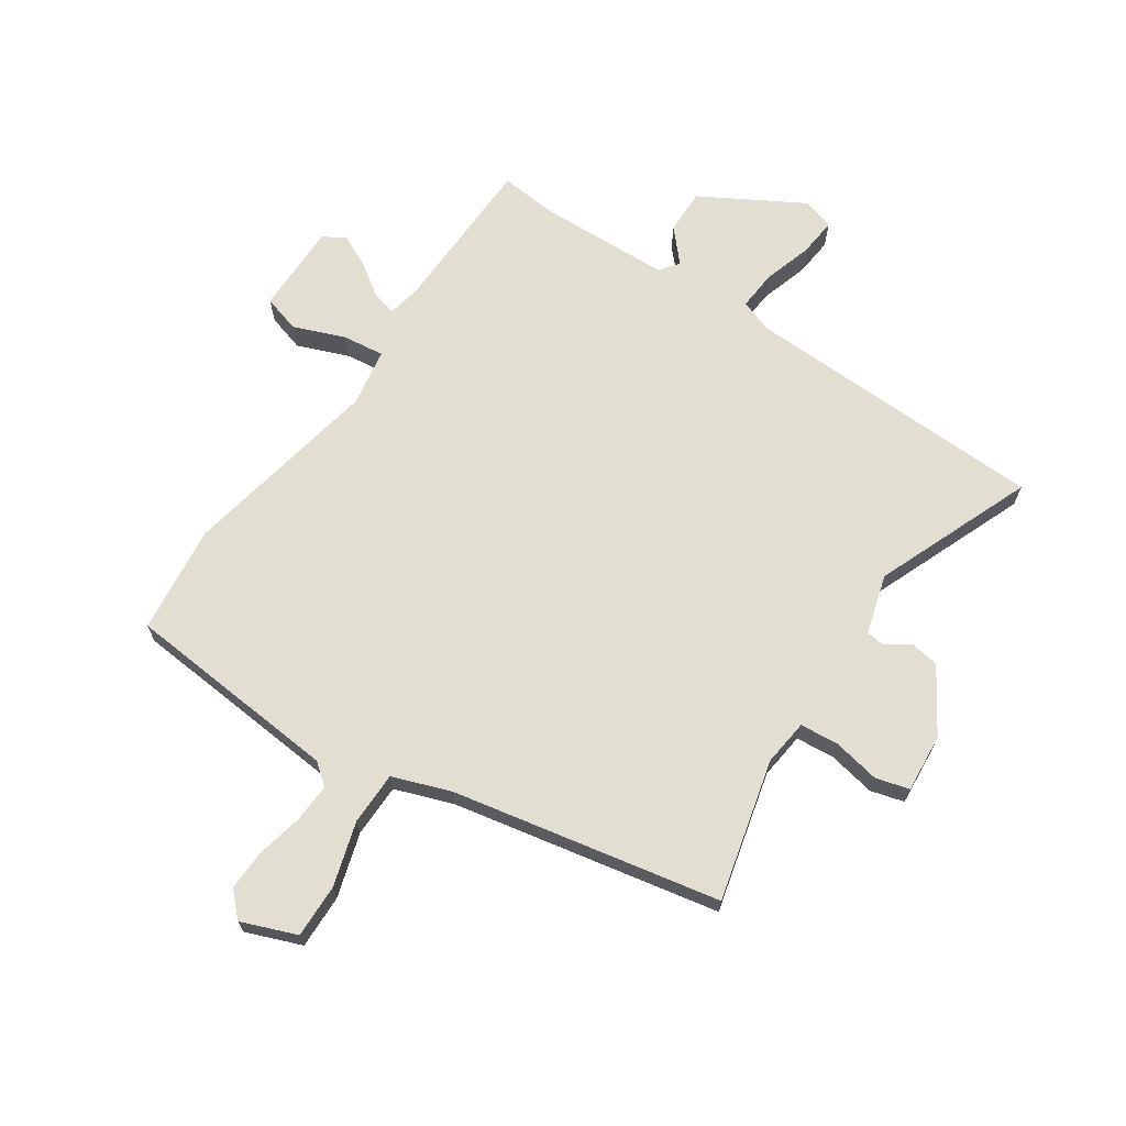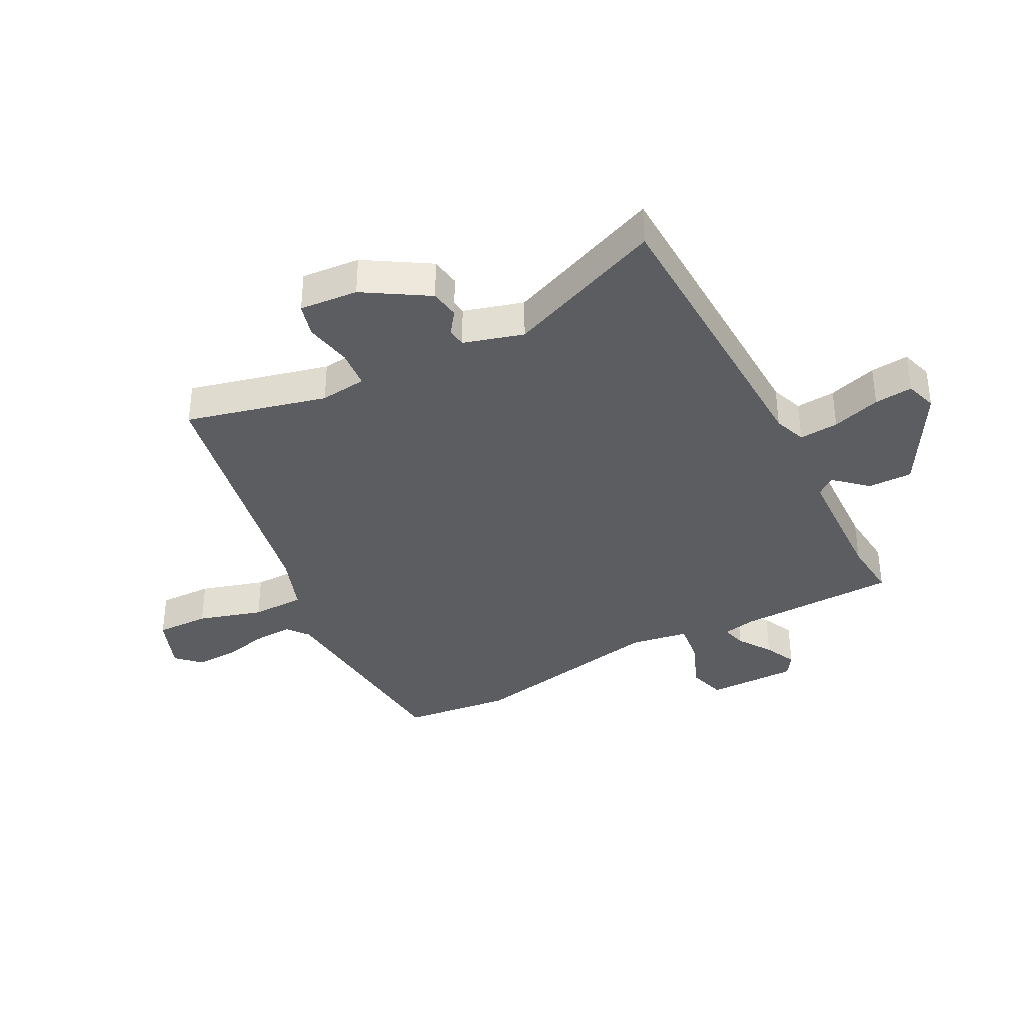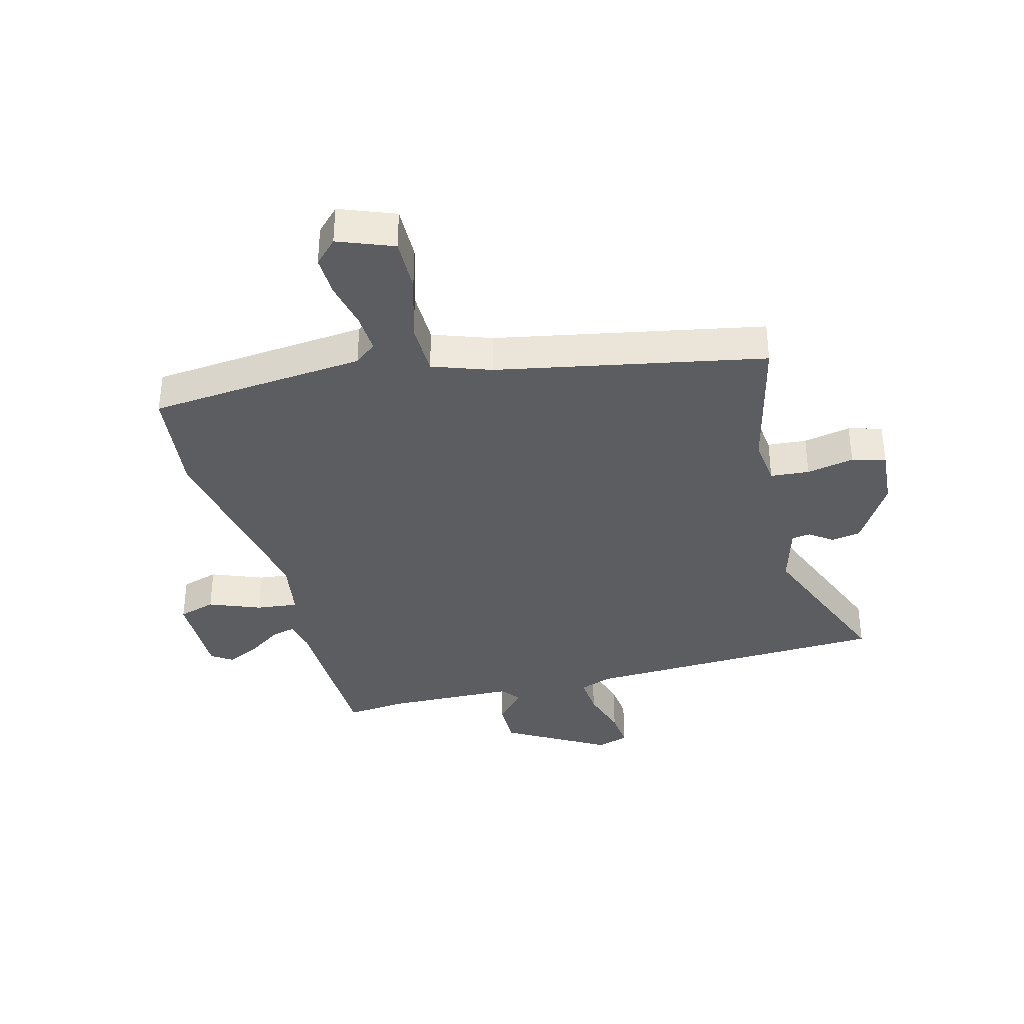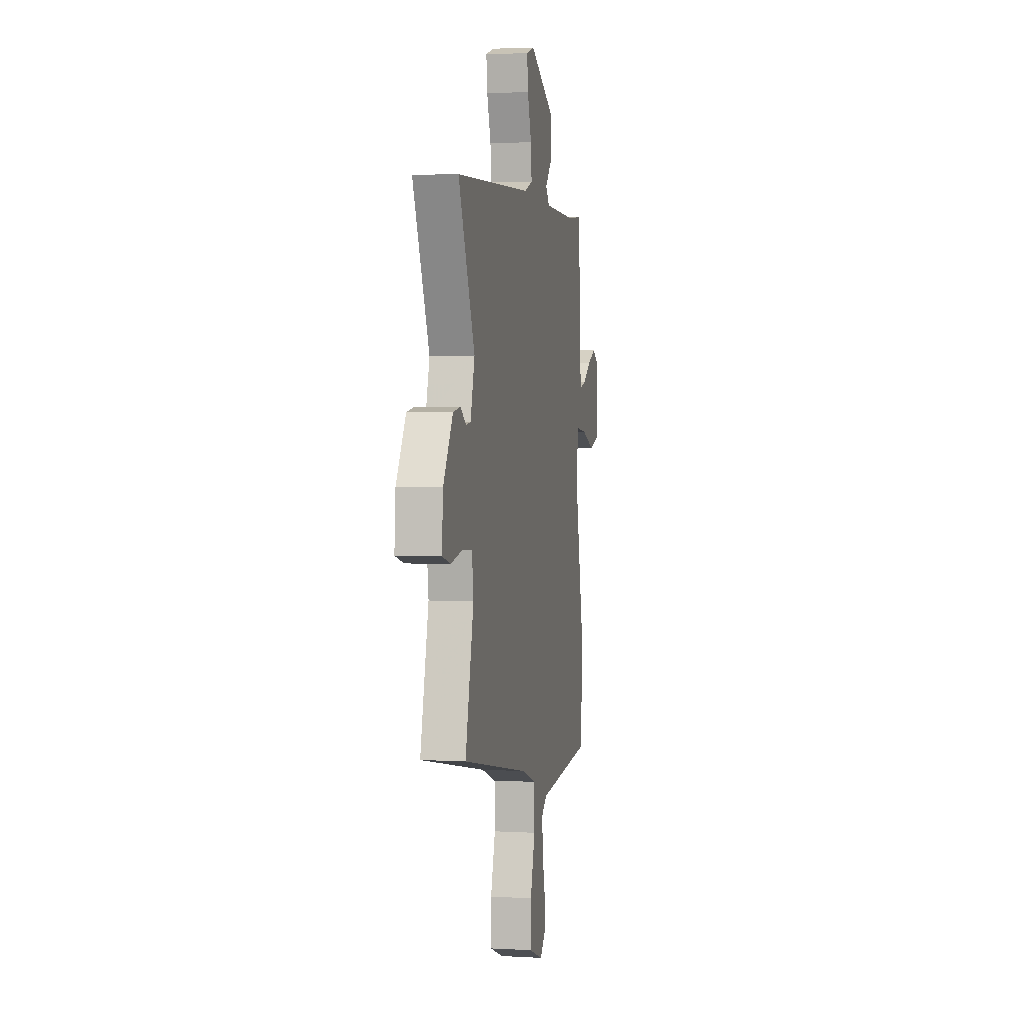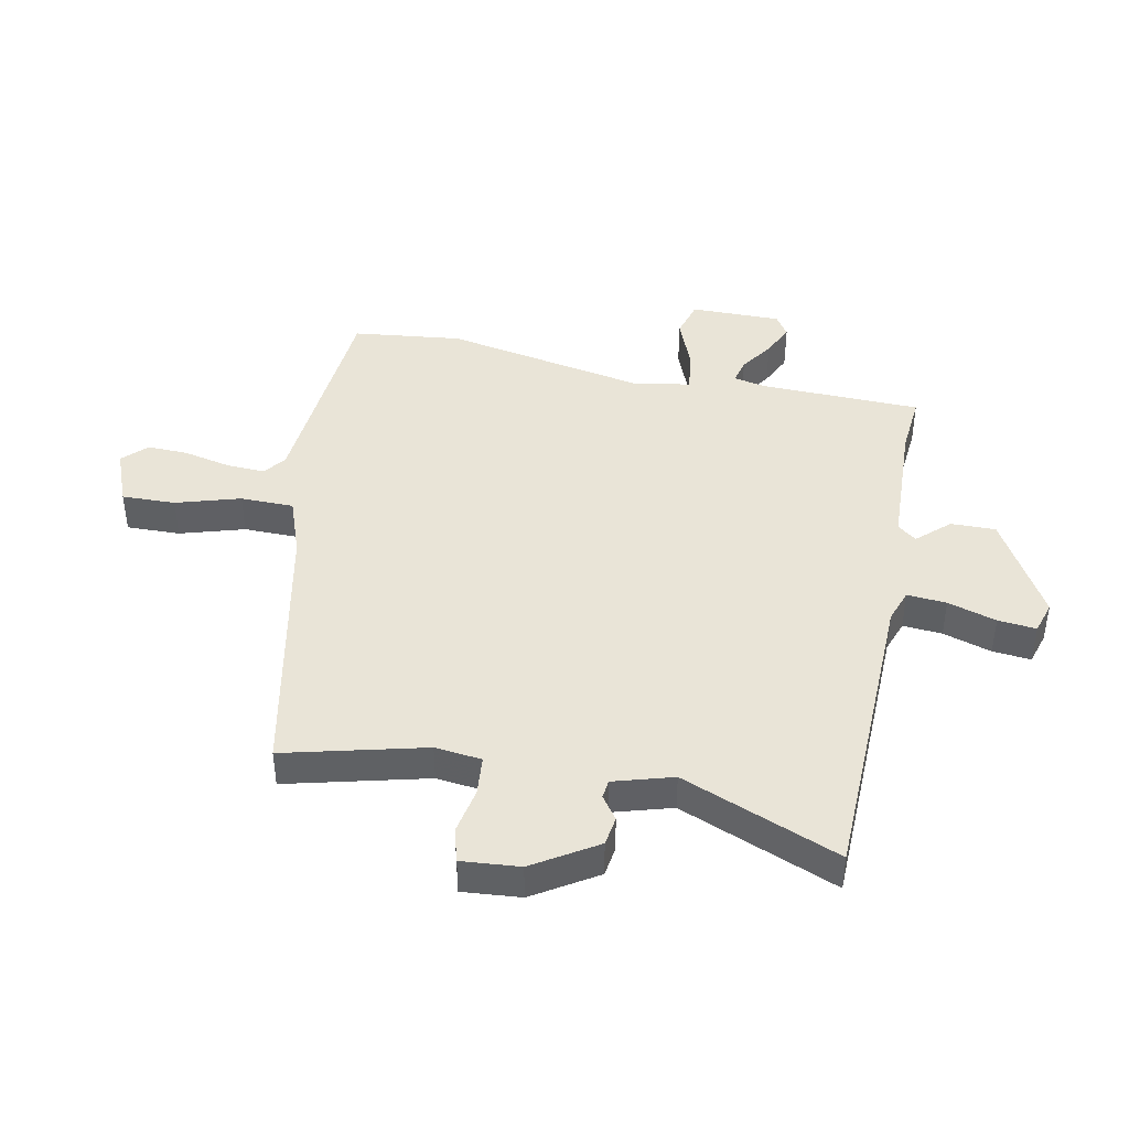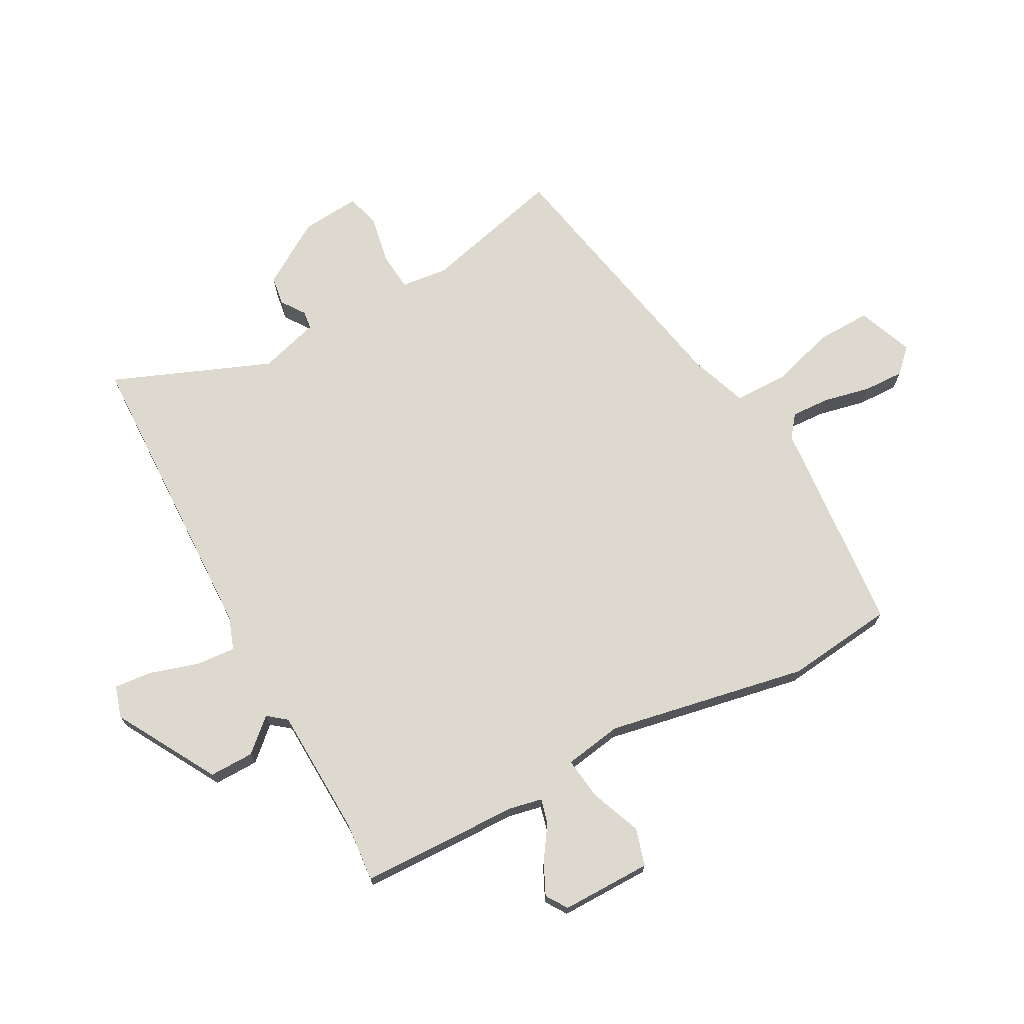
<metadata>
{"format":"obj","ext":"obj","renderer":"f3d","projection":"perspective","resolution":1024,"background":"white","views":[{"elev":68.0,"azim":-146.6,"up":"+Y"},{"elev":-36.8,"azim":-62.9,"up":"+Y"},{"elev":-36.8,"azim":-165.7,"up":"+Y"},{"elev":2.7,"azim":-78.6,"up":"+Z"},{"elev":43.3,"azim":-79.4,"up":"+Y"},{"elev":71.6,"azim":61.0,"up":"+Y"}]}
</metadata>
<code>
v 0.518 0.07 -0.326
v 0.499 0.07 -0.508
v 0.136 0.07 -0.543
v 0.1 0.07 -0.572
v 0.104 0.07 -0.637
v 0.122 0.07 -0.715
v 0.125 0.07 -0.783
v 0.087 0.07 -0.822
v -0.006 0.07 -0.787
v -0.005 0.07 -0.697
v 0.026 0.07 -0.589
v 0.024 0.07 -0.5
v -0.074 0.07 -0.466
v -0.522 0.07 -0.382
v -0.466 0.07 -0.146
v -0.476 0.07 -0.068
v -0.541 0.07 -0.063
v -0.62 0.07 -0.079
v -0.676 0.07 -0.064
v -0.669 0.07 0.034
v -0.604 0.07 0.141
v -0.555 0.07 0.149
v -0.516 0.07 0.122
v -0.485 0.07 0.126
v -0.457 0.07 0.226
v -0.566 0.07 0.489
v -0.056 0.07 0.509
v -0.002 0.07 0.529
v -0.008 0.07 0.595
v -0.034 0.07 0.676
v -0.041 0.07 0.74
v 0.012 0.07 0.757
v 0.182 0.07 0.662
v 0.182 0.07 0.587
v 0.134 0.07 0.533
v 0.159 0.07 0.502
v 0.376 0.07 0.496
v 0.475 0.07 0.506
v 0.485 0.07 0.237
v 0.497 0.07 0.183
v 0.538 0.07 0.194
v 0.593 0.07 0.232
v 0.646 0.07 0.258
v 0.682 0.07 0.235
v 0.683 0.07 0.084
v 0.621 0.07 0.065
v 0.535 0.07 0.098
v 0.465 0.07 0.106
v 0.45 0.07 0.009
v 0.518 0 -0.326
v 0.499 0 -0.508
v 0.136 0 -0.543
v 0.1 0 -0.572
v 0.104 0 -0.637
v 0.122 0 -0.715
v 0.125 0 -0.783
v 0.087 0 -0.822
v -0.006 0 -0.787
v -0.005 0 -0.697
v 0.026 0 -0.589
v 0.024 0 -0.5
v -0.074 0 -0.466
v -0.522 0 -0.382
v -0.466 0 -0.146
v -0.476 0 -0.068
v -0.541 0 -0.063
v -0.62 0 -0.079
v -0.676 0 -0.064
v -0.669 0 0.034
v -0.604 0 0.141
v -0.555 0 0.149
v -0.516 0 0.122
v -0.485 0 0.126
v -0.457 0 0.226
v -0.566 0 0.489
v -0.056 0 0.509
v -0.002 0 0.529
v -0.008 0 0.595
v -0.034 0 0.676
v -0.041 0 0.74
v 0.012 0 0.757
v 0.182 0 0.662
v 0.182 0 0.587
v 0.134 0 0.533
v 0.159 0 0.502
v 0.376 0 0.496
v 0.475 0 0.506
v 0.485 0 0.237
v 0.497 0 0.183
v 0.538 0 0.194
v 0.593 0 0.232
v 0.646 0 0.258
v 0.682 0 0.235
v 0.683 0 0.084
v 0.621 0 0.065
v 0.535 0 0.098
v 0.465 0 0.106
v 0.45 0 0.009
f 45 46 47
f 44 45 47
f 43 44 47
f 42 43 47
f 41 42 47
f 40 41 47 48
f 39 40 48
f 39 48 49
f 38 39 49
f 37 38 49
f 33 34 35
f 32 33 35
f 31 32 35
f 30 31 35
f 29 30 35
f 28 29 35 36
f 27 28 36
f 25 26 27 36
f 36 37 49
f 25 36 49
f 24 25 49
f 21 22 23
f 20 21 23
f 19 20 23
f 18 19 23
f 17 18 23
f 23 24 49
f 17 23 49
f 16 17 49
f 13 14 15
f 49 1 2
f 16 49 2
f 15 16 2
f 13 15 2
f 12 13 2
f 9 10 11
f 8 9 11
f 7 8 11
f 6 7 11
f 5 6 11
f 12 2 3
f 12 3 4
f 4 5 11 12
f 96 95 94
f 96 94 93
f 96 93 92
f 96 92 91
f 96 91 90
f 97 96 90 89
f 97 89 88
f 98 97 88
f 98 88 87
f 98 87 86
f 84 83 82
f 84 82 81
f 84 81 80
f 84 80 79
f 84 79 78
f 85 84 78 77
f 85 77 76
f 85 76 75 74
f 98 86 85
f 98 85 74
f 98 74 73
f 72 71 70
f 72 70 69
f 72 69 68
f 72 68 67
f 72 67 66
f 98 73 72
f 98 72 66
f 98 66 65
f 64 63 62
f 51 50 98
f 51 98 65
f 51 65 64
f 51 64 62
f 51 62 61
f 60 59 58
f 60 58 57
f 60 57 56
f 60 56 55
f 60 55 54
f 52 51 61
f 53 52 61
f 61 60 54 53
f 1 50 51 2
f 2 51 52 3
f 3 52 53 4
f 4 53 54 5
f 5 54 55 6
f 6 55 56 7
f 7 56 57 8
f 8 57 58 9
f 9 58 59 10
f 10 59 60 11
f 11 60 61 12
f 12 61 62 13
f 13 62 63 14
f 14 63 64 15
f 15 64 65 16
f 16 65 66 17
f 17 66 67 18
f 18 67 68 19
f 19 68 69 20
f 20 69 70 21
f 21 70 71 22
f 22 71 72 23
f 23 72 73 24
f 24 73 74 25
f 25 74 75 26
f 26 75 76 27
f 27 76 77 28
f 28 77 78 29
f 29 78 79 30
f 30 79 80 31
f 31 80 81 32
f 32 81 82 33
f 33 82 83 34
f 34 83 84 35
f 35 84 85 36
f 36 85 86 37
f 37 86 87 38
f 38 87 88 39
f 39 88 89 40
f 40 89 90 41
f 41 90 91 42
f 42 91 92 43
f 43 92 93 44
f 44 93 94 45
f 45 94 95 46
f 46 95 96 47
f 47 96 97 48
f 48 97 98 49
f 49 98 50 1

</code>
